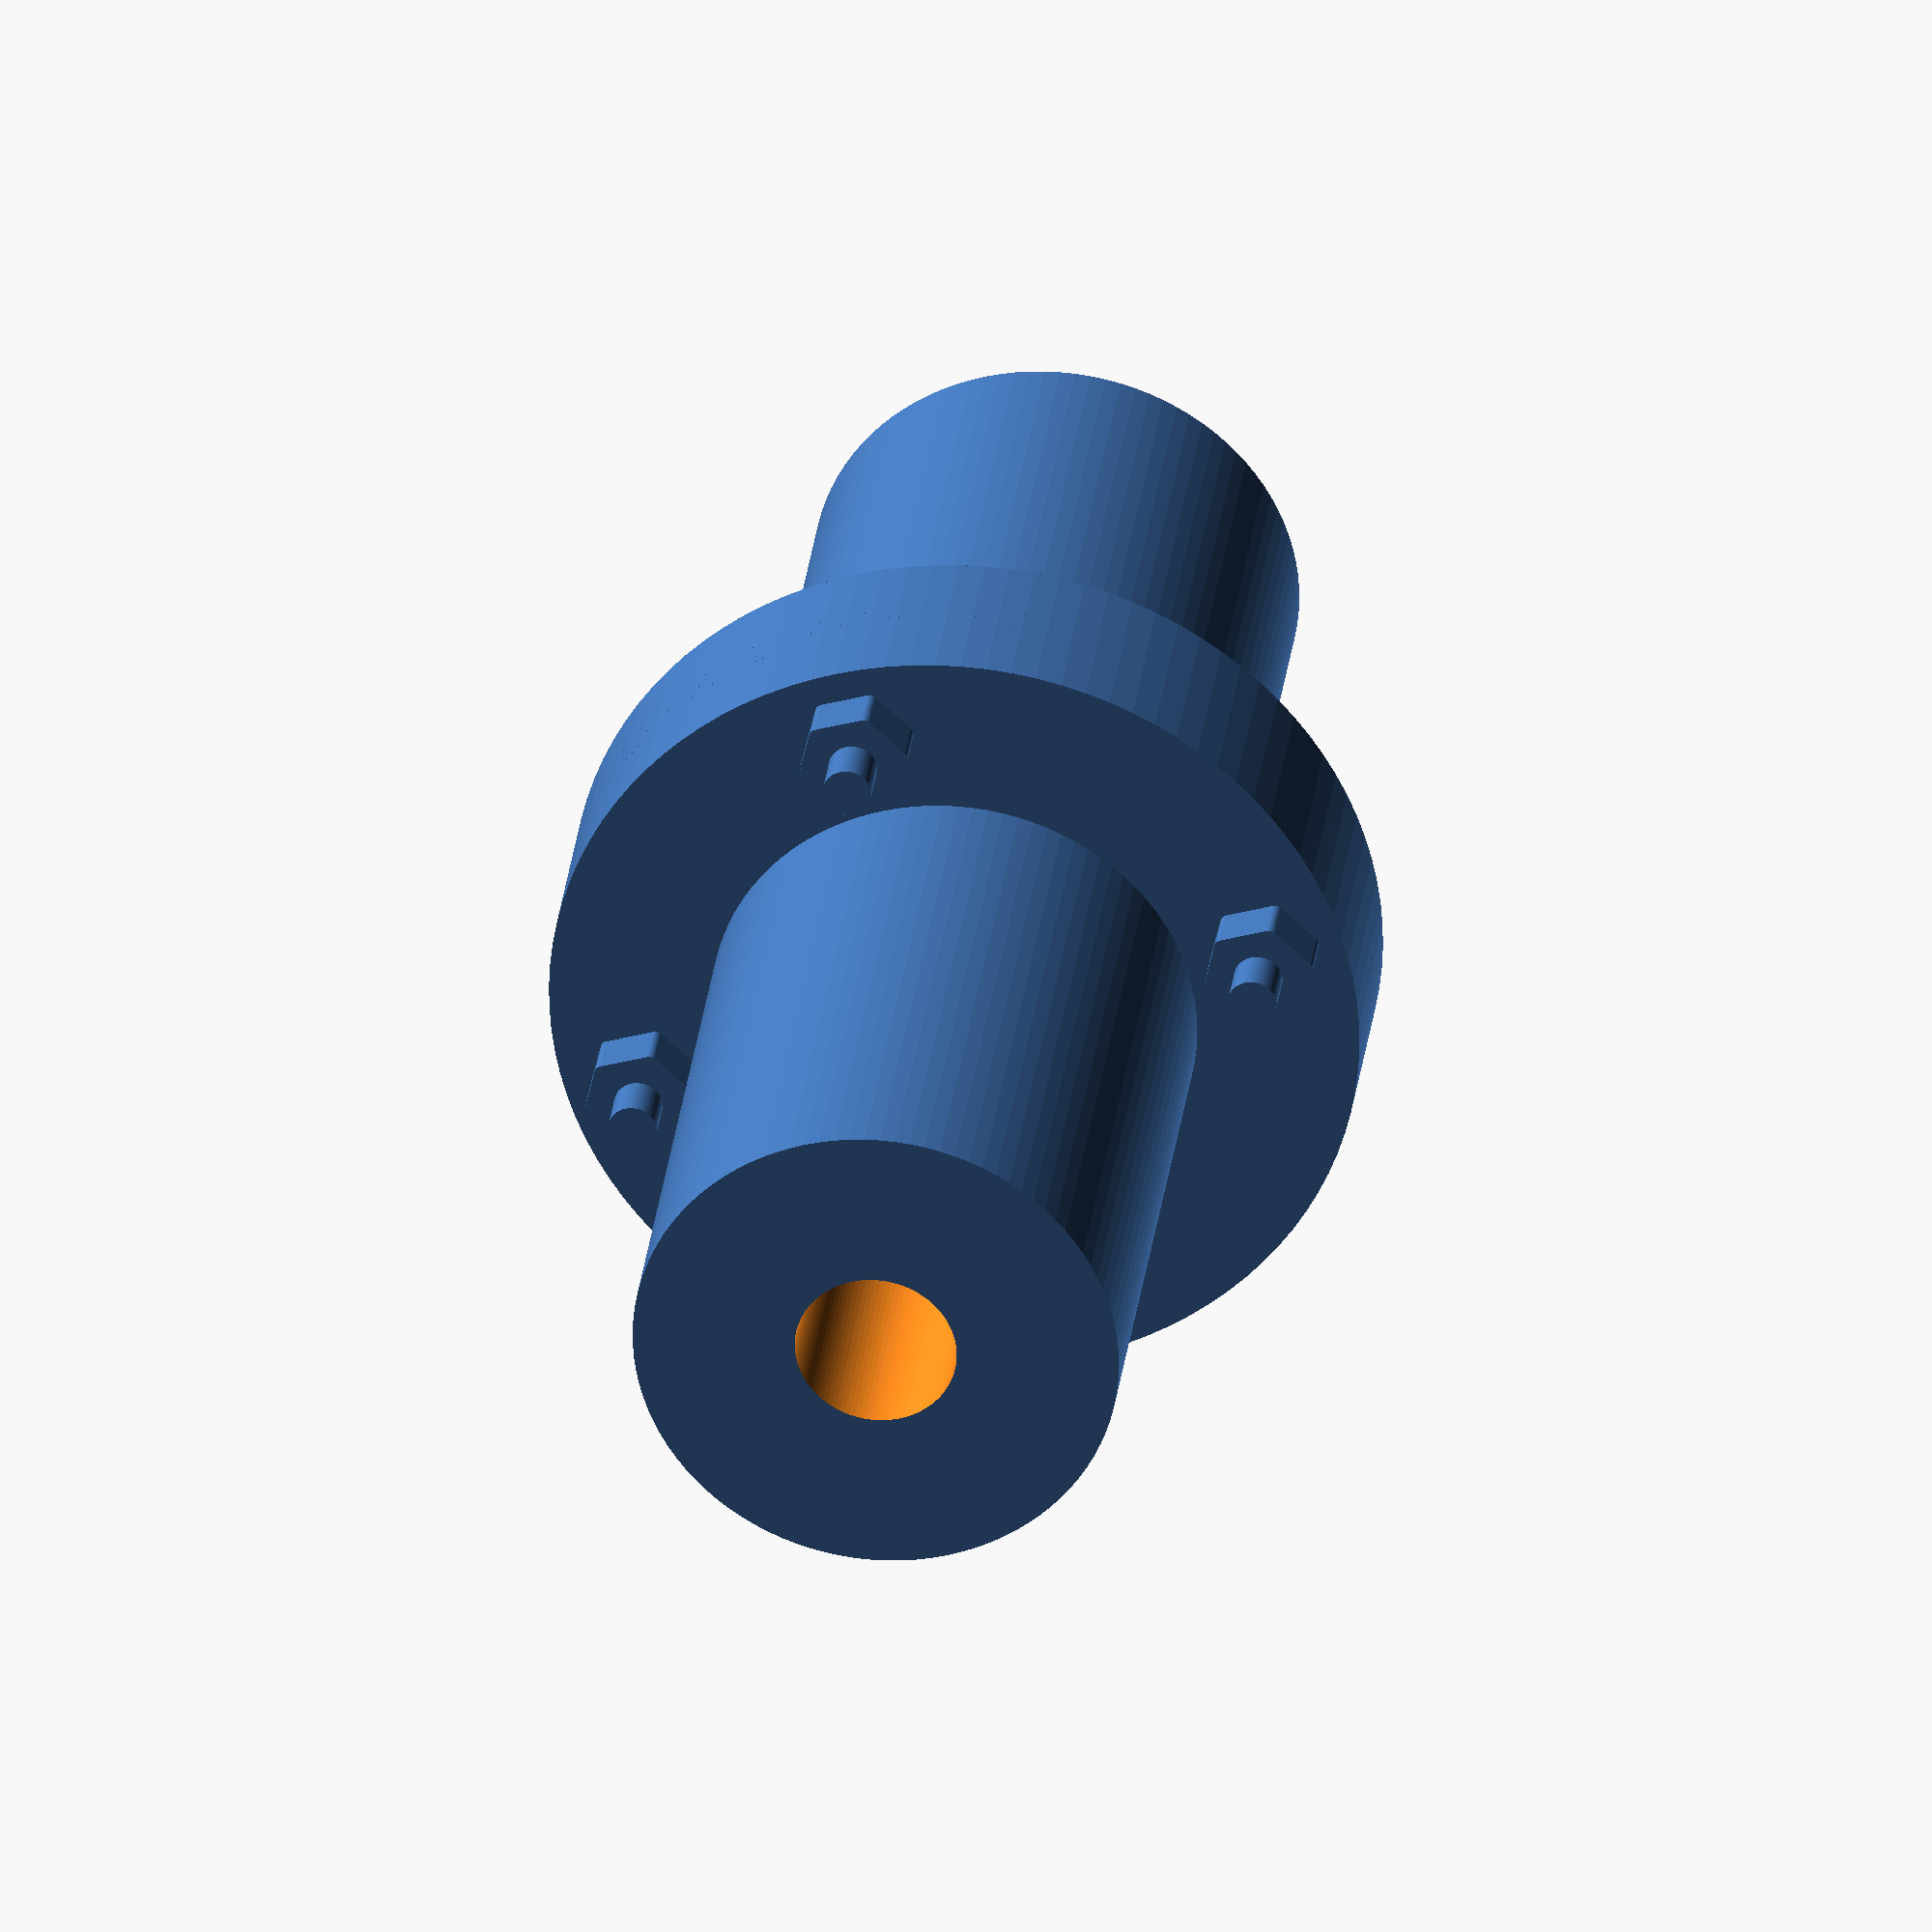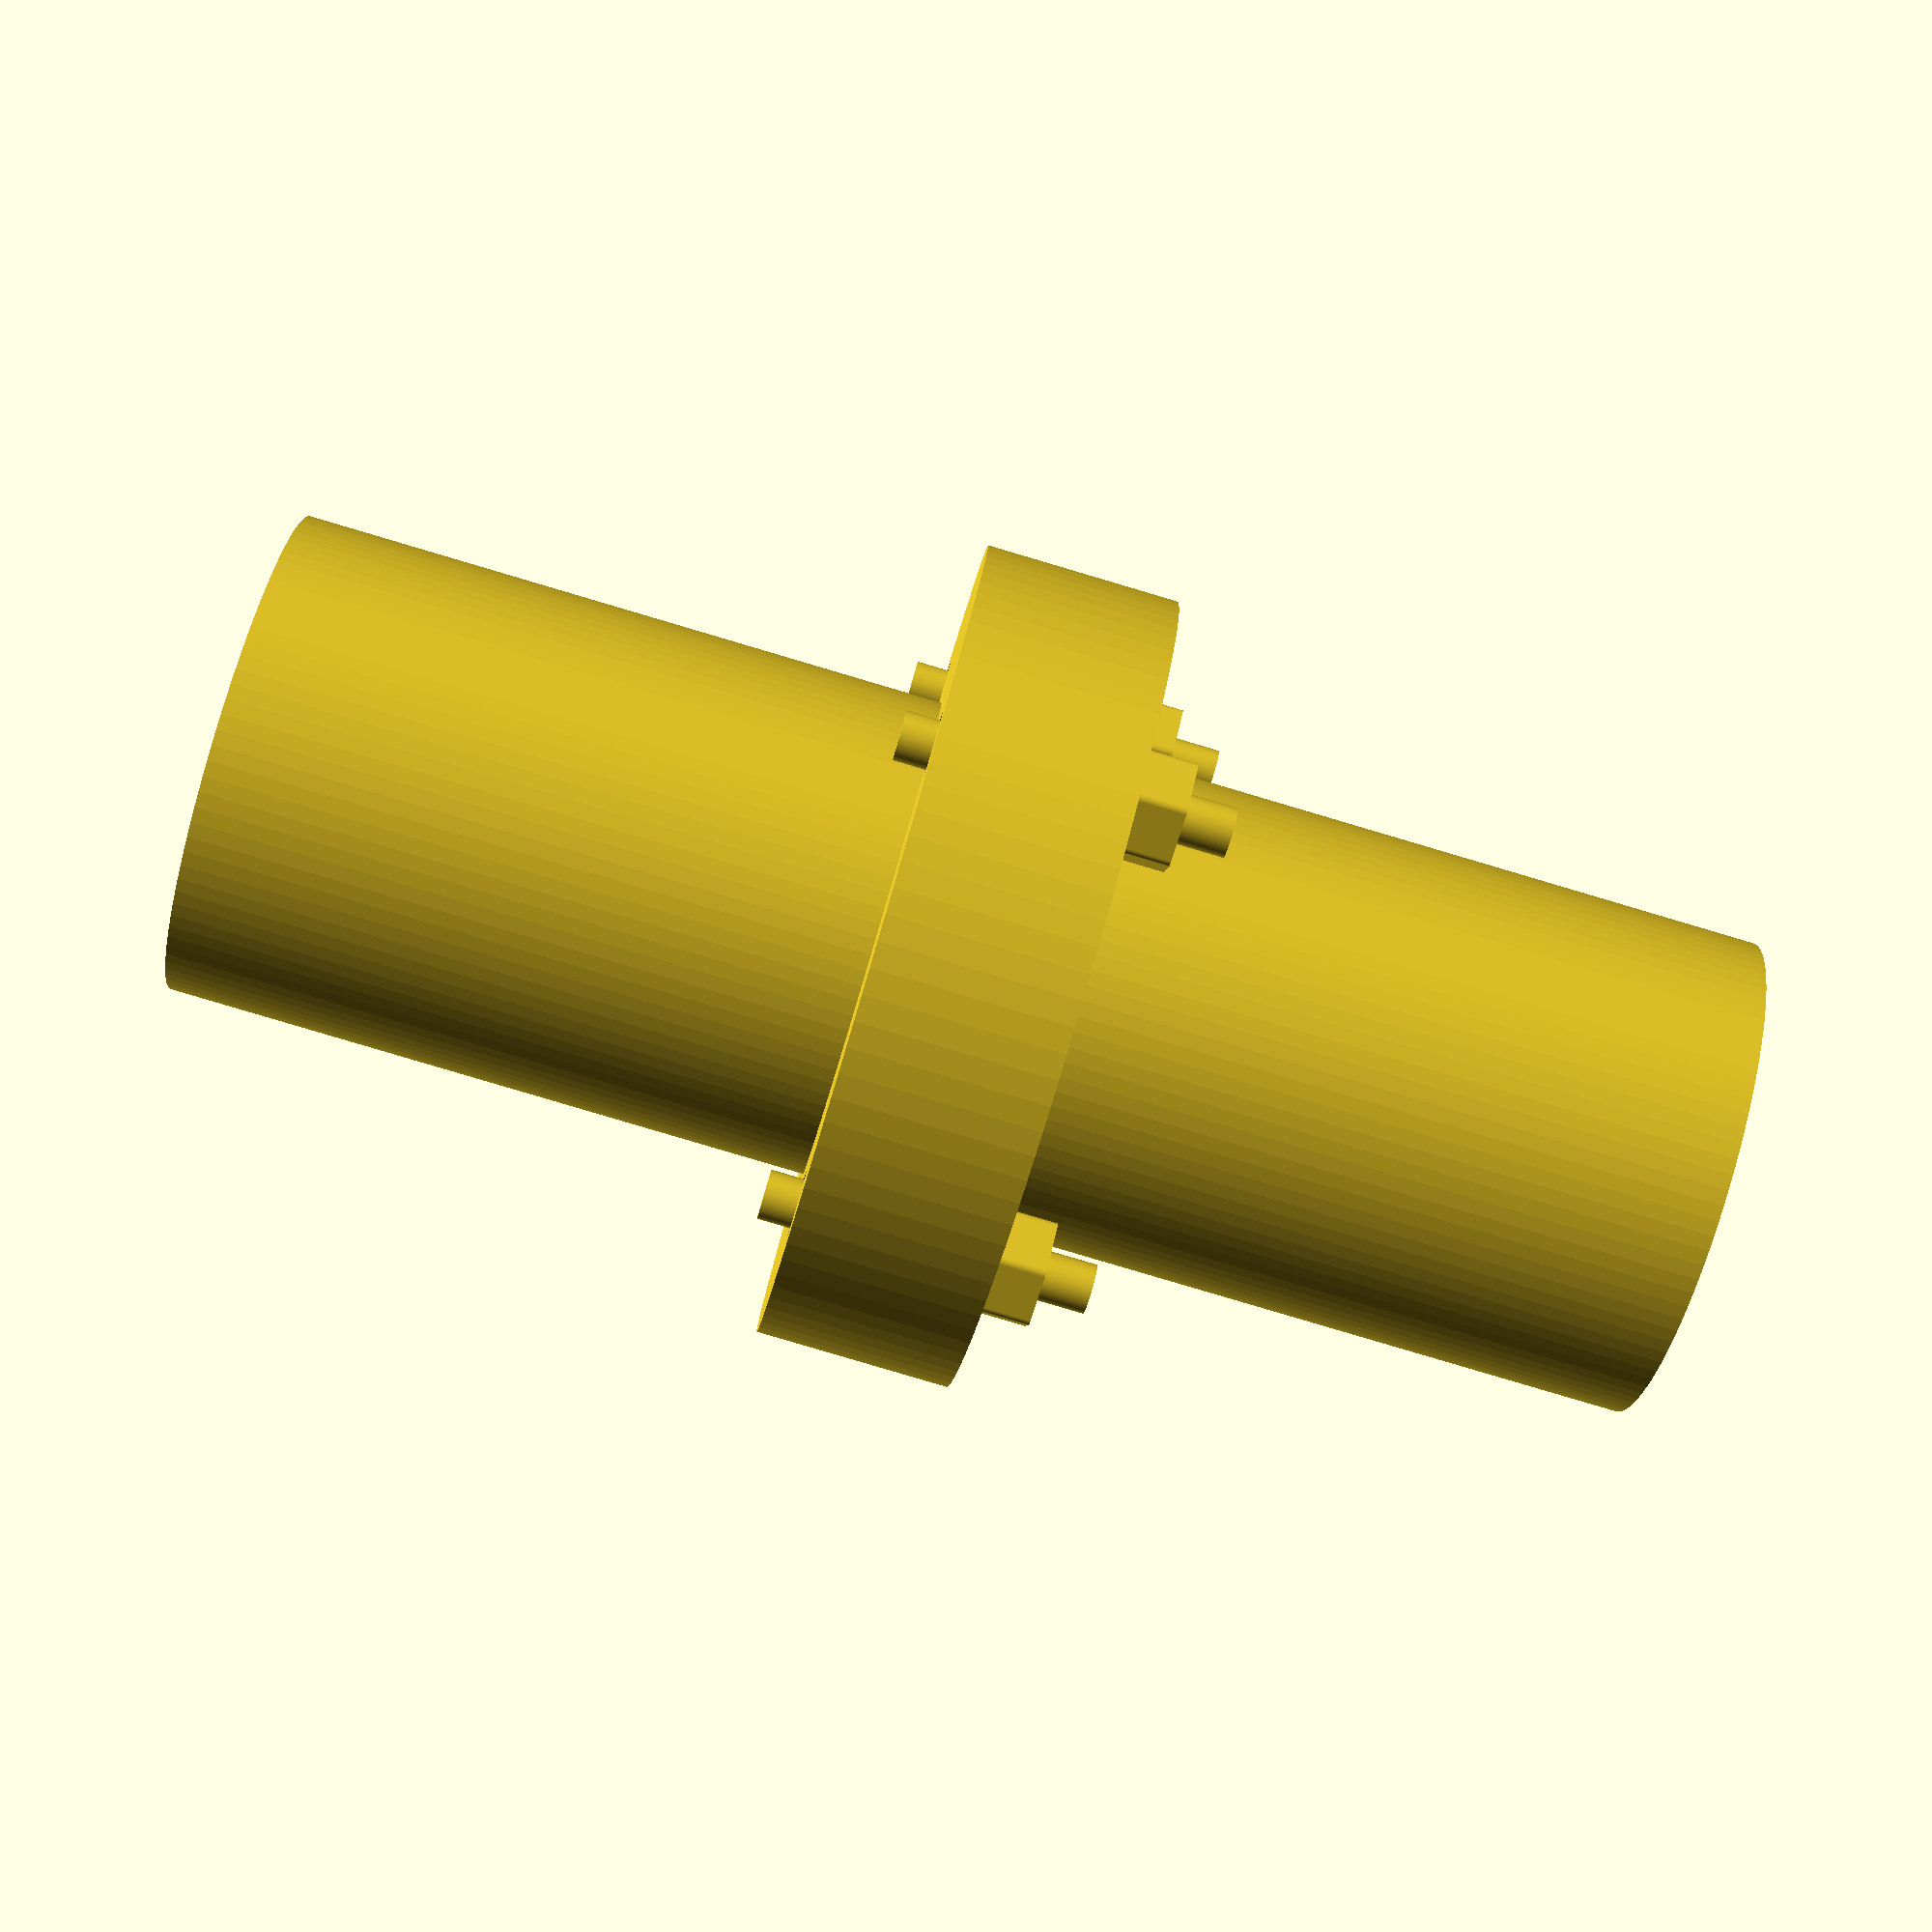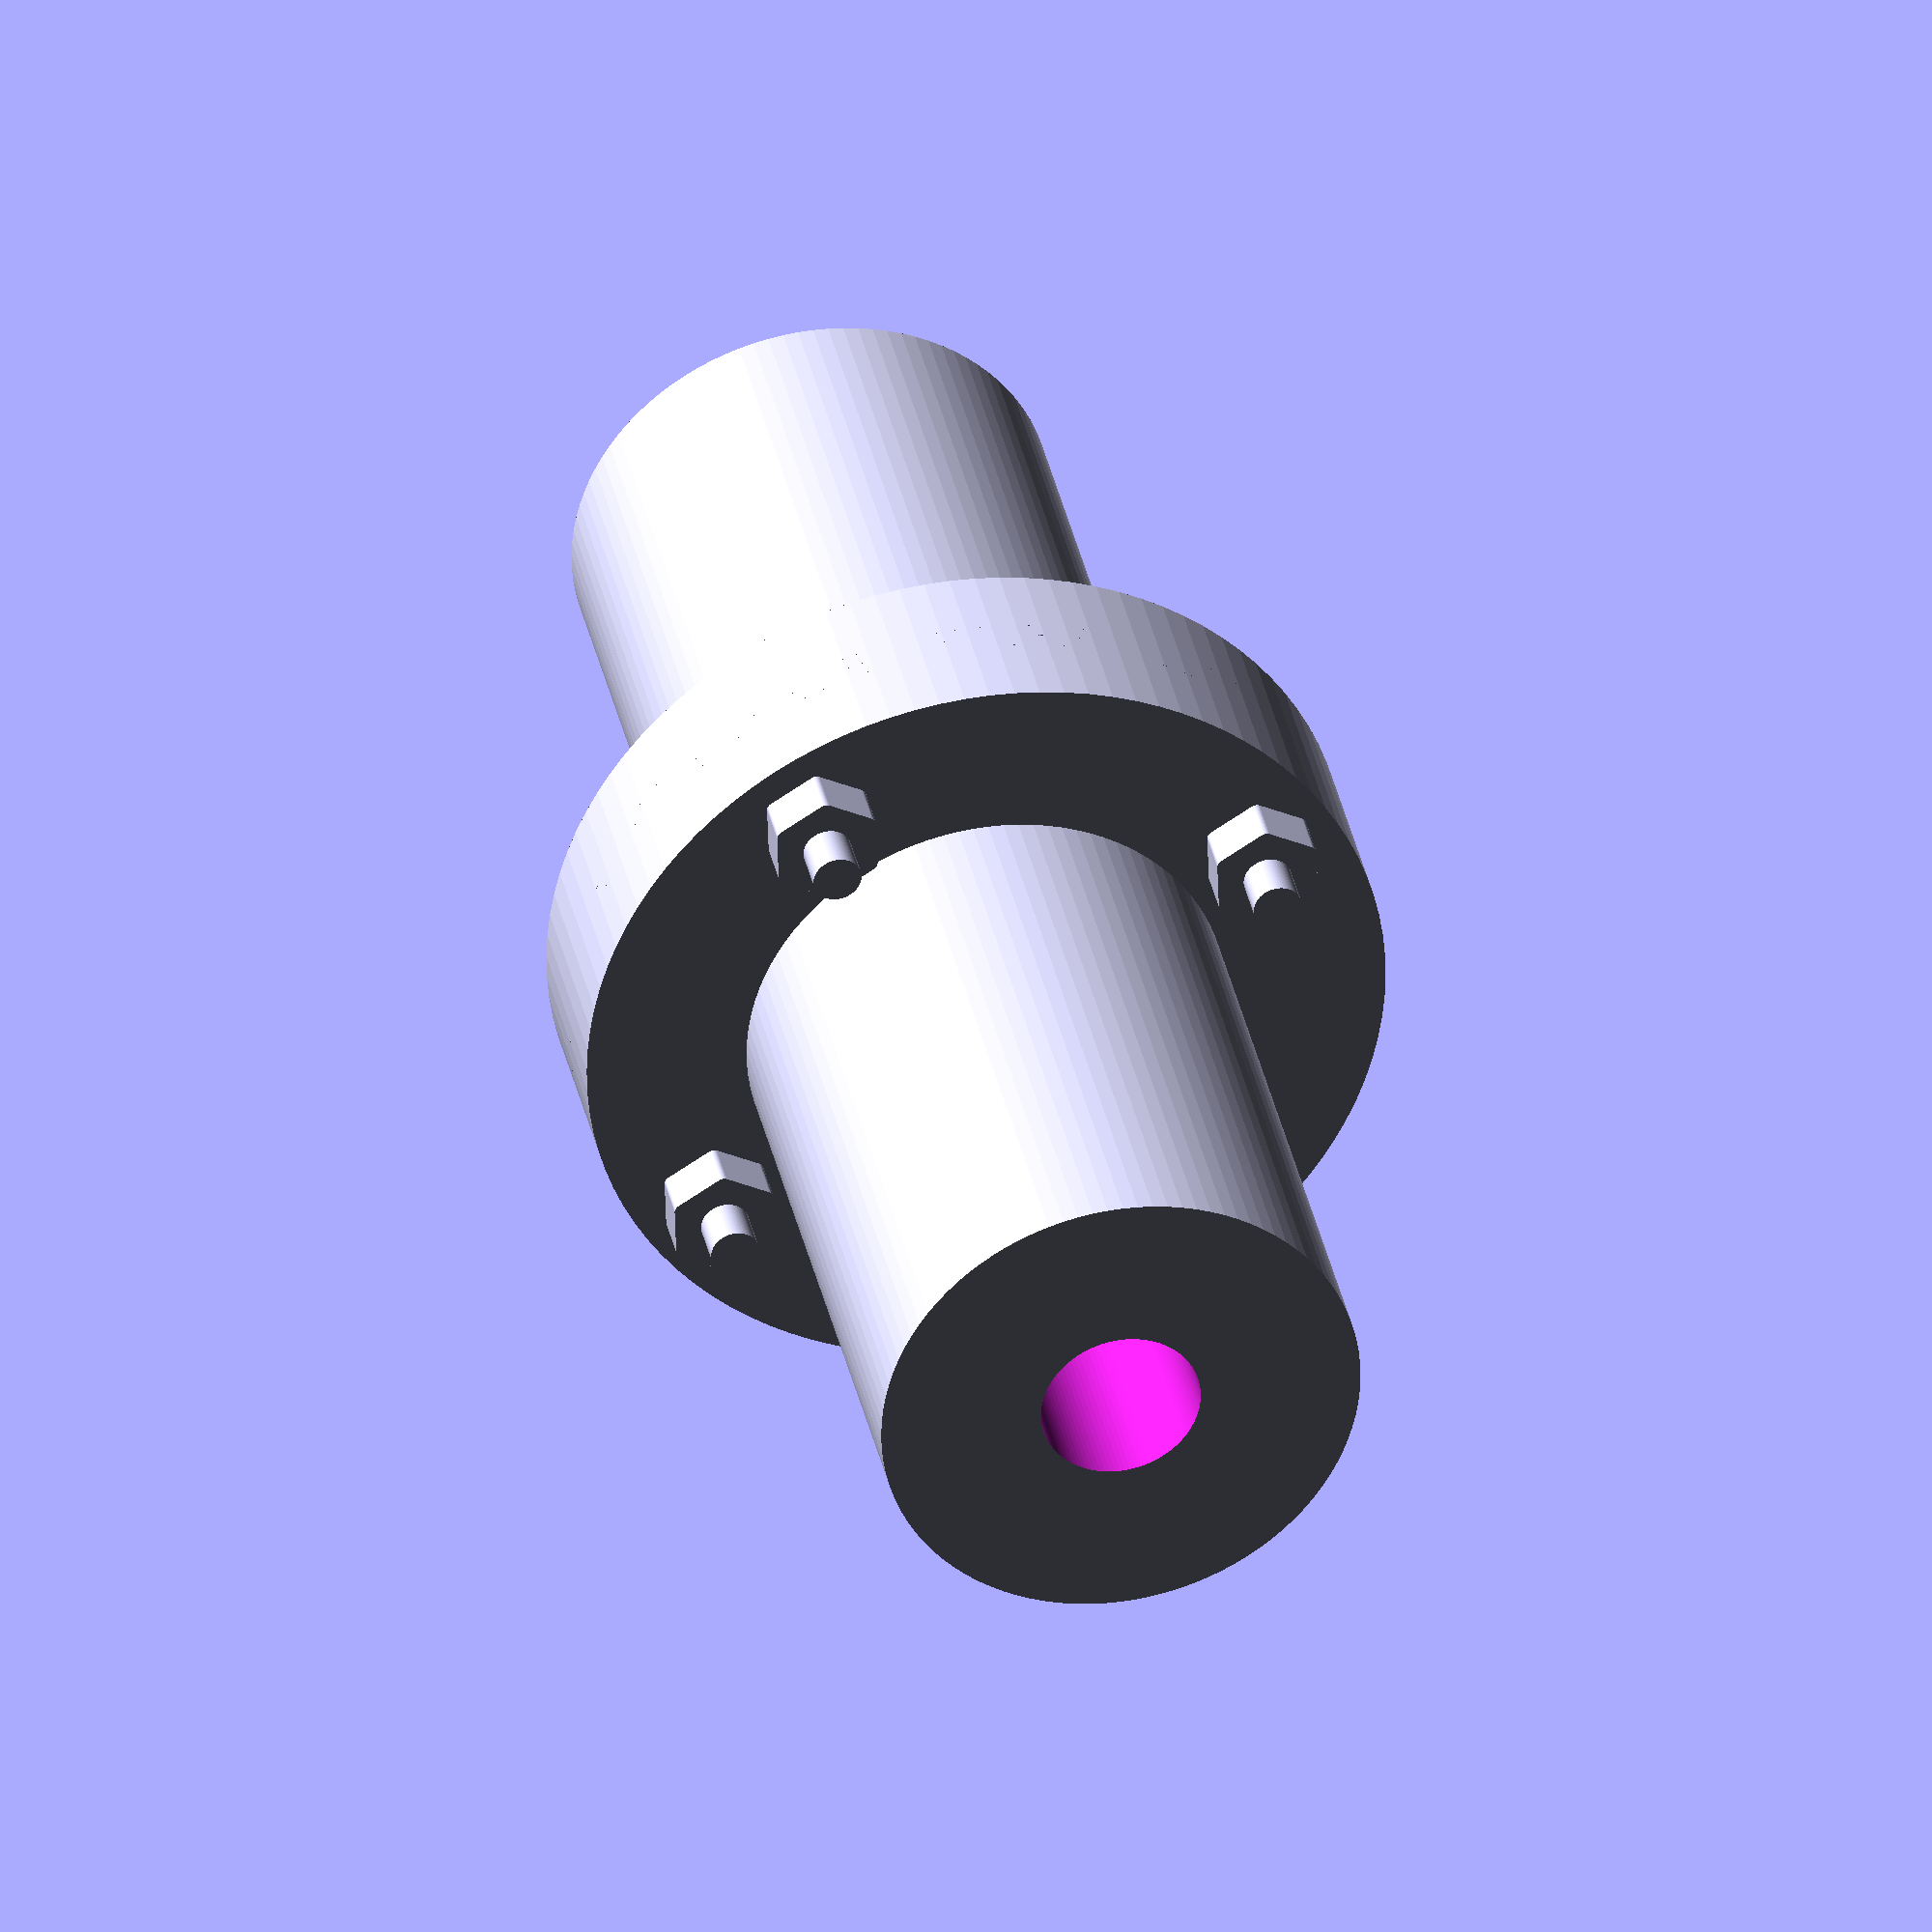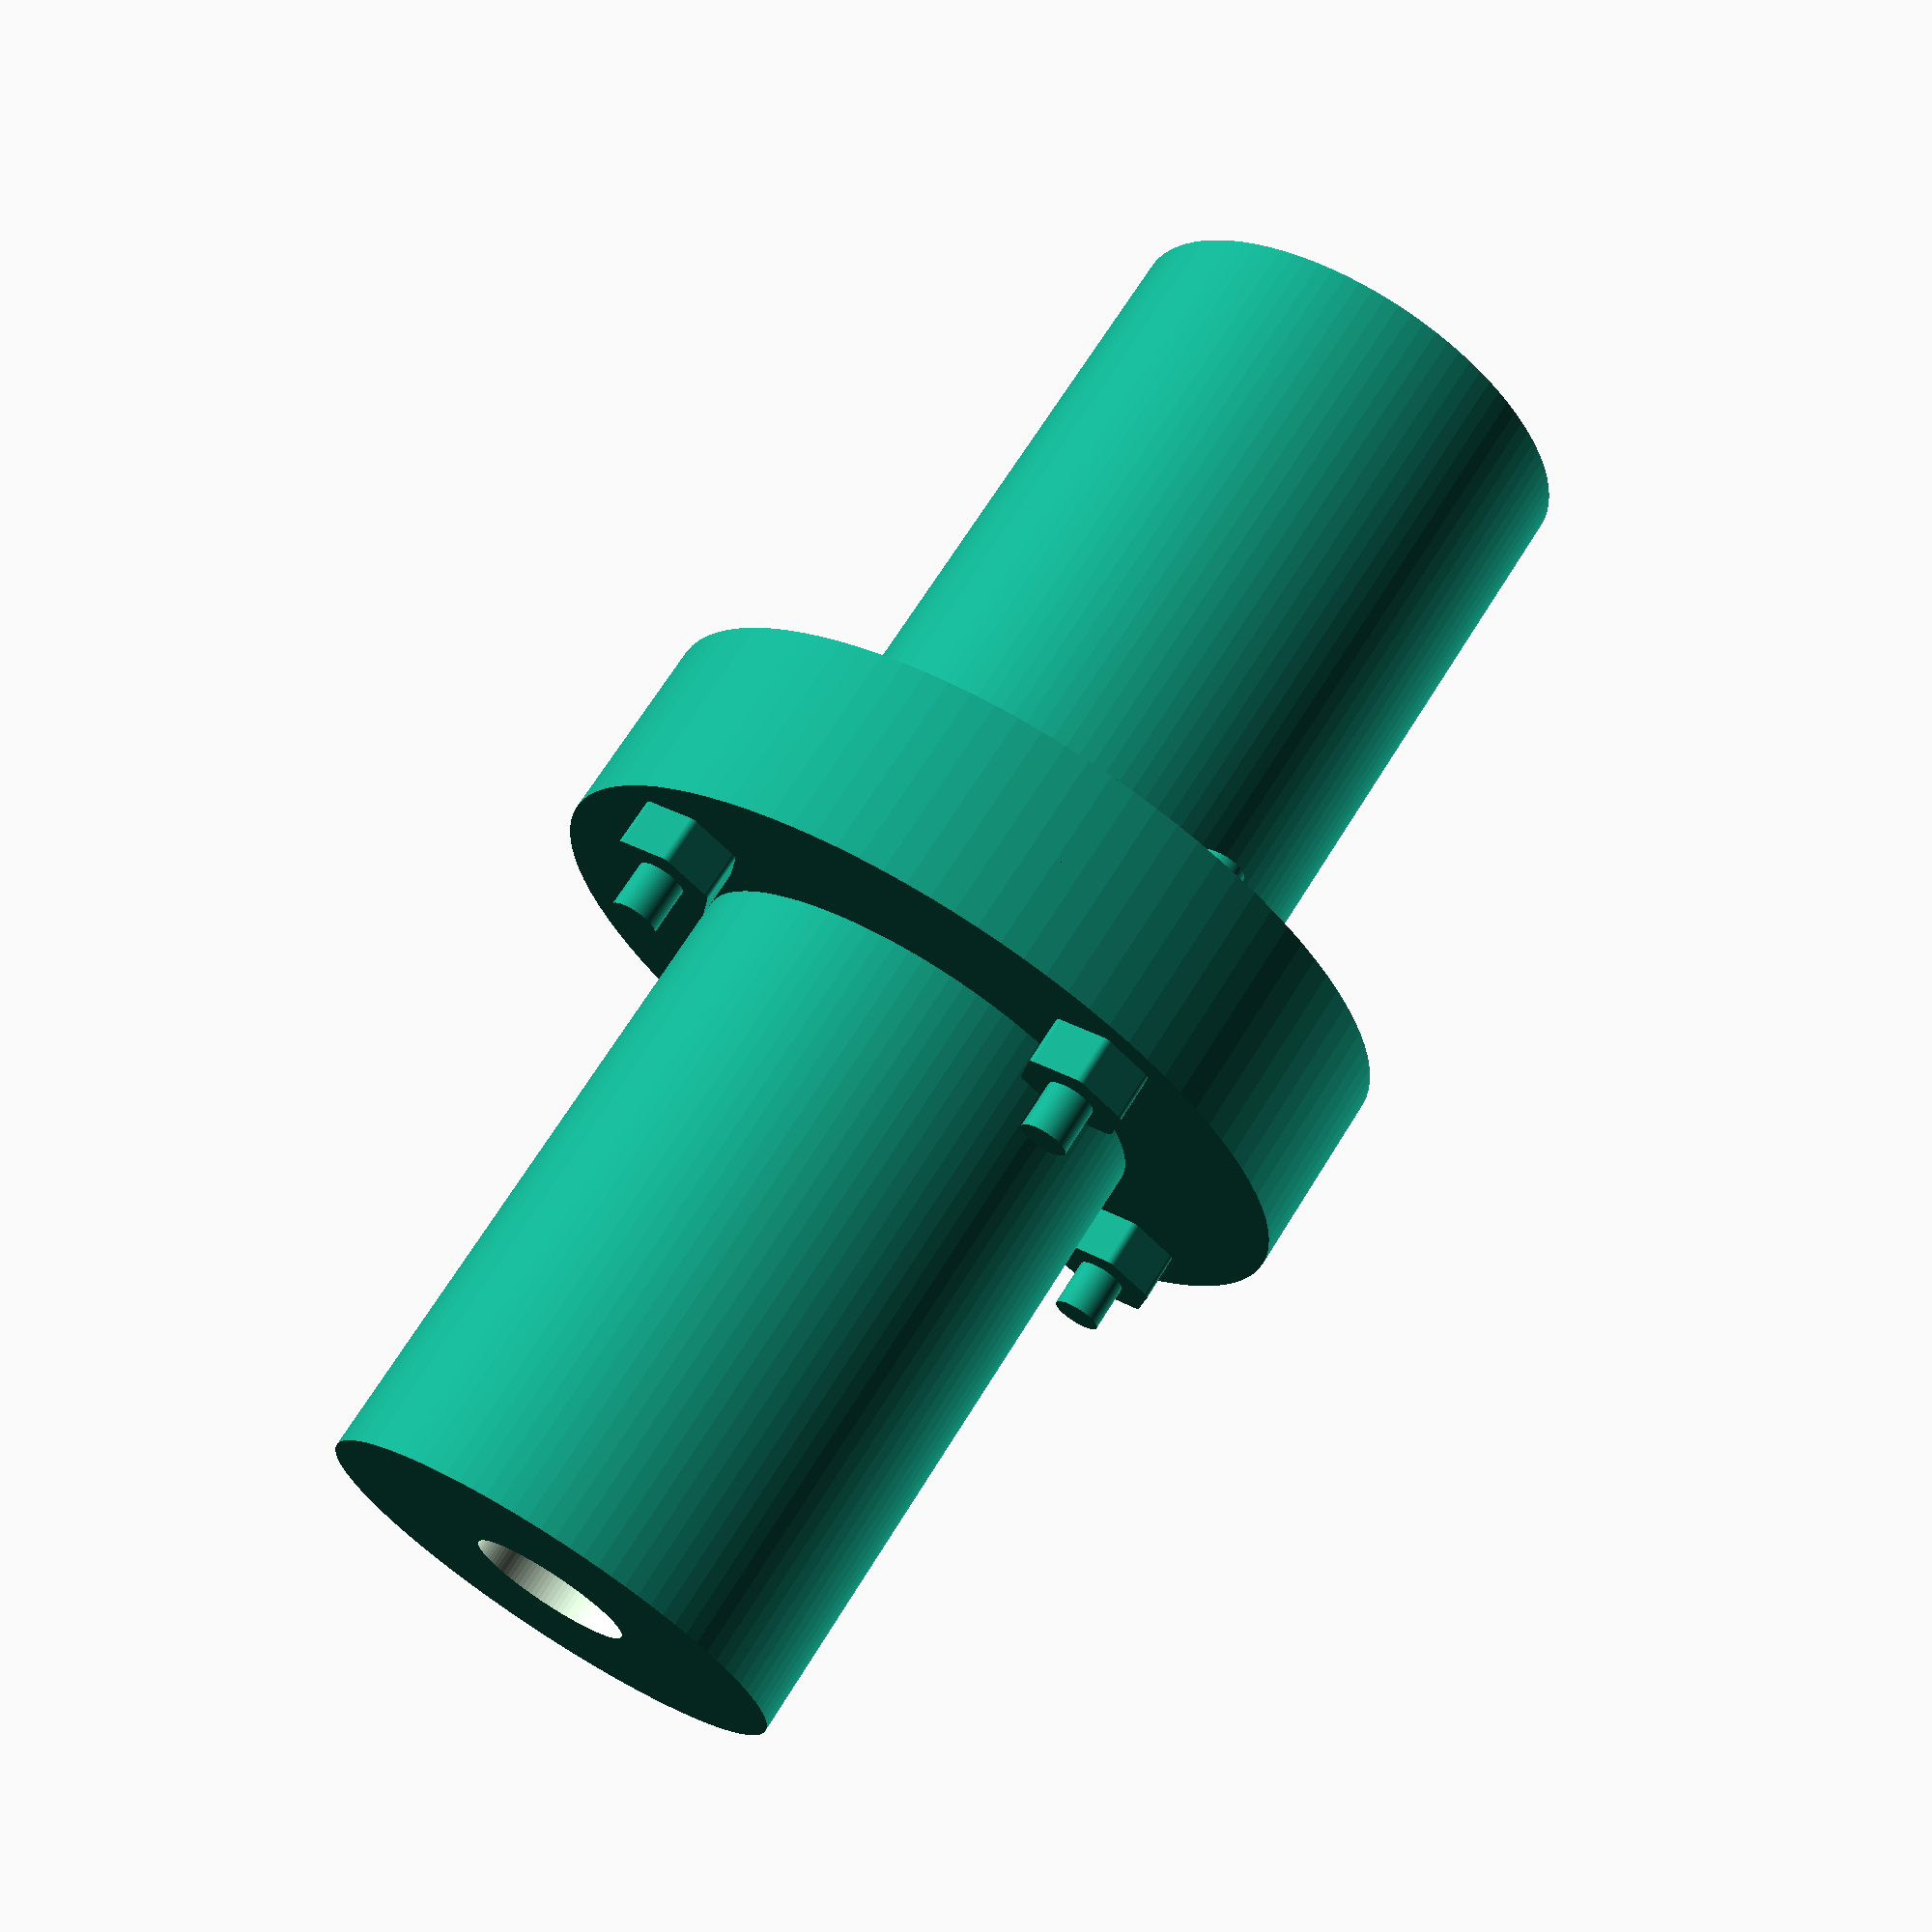
<openscad>

$fn = 100;

// Parameters
hub_d = 30;
hub_l = 40;
bore_d = 10;
flange_d = 50;
flange_t = 5;
spacer_t = 1;
bolt_d = 3;
bolt_l = 20;
bolt_circle_d = 40;
num_bolts = 4;
nut_flat = 6;
nut_thick = 3;

// Modules
module shaft_hub() {
    difference() {
        cylinder(d=hub_d, h=hub_l);
        translate([0, 0, -1])
            cylinder(d=bore_d, h=hub_l + 2);
    }
}

module flange_plate() {
    difference() {
        cylinder(d=flange_d, h=flange_t);
        for (i = [0 : 360/num_bolts : 360 - 360/num_bolts]) {
            angle = i;
            x = bolt_circle_d/2 * cos(angle);
            y = bolt_circle_d/2 * sin(angle);
            translate([x, y, -1])
                cylinder(d=bolt_d + 1, h=flange_t + 2);
        }
    }
}

module spacer_ring() {
    difference() {
        cylinder(d=flange_d, h=spacer_t);
        cylinder(d=flange_d - 10, h=spacer_t + 1);
    }
}

module bolt() {
    cylinder(d=bolt_d, h=bolt_l);
}

module nut() {
    rotate([0, 0, 30])
        linear_extrude(height=nut_thick)
            offset(r=0.5)
                circle(d=nut_flat, $fn=6);
}

// Assembly
module coupling() {
    // Left hub
    translate([0, 0, 0])
        shaft_hub();

    // Right hub
    translate([0, 0, hub_l + 2 * flange_t + 2 * spacer_t])
        shaft_hub();

    // Left flange
    translate([0, 0, hub_l])
        flange_plate();

    // Right flange
    translate([0, 0, hub_l + 2 * spacer_t + flange_t])
        flange_plate();

    // Spacer rings
    translate([0, 0, hub_l + flange_t])
        spacer_ring();
    translate([0, 0, hub_l + flange_t + spacer_t])
        spacer_ring();

    // Bolts and nuts
    for (i = [0 : 360/num_bolts : 360 - 360/num_bolts]) {
        angle = i;
        x = bolt_circle_d/2 * cos(angle);
        y = bolt_circle_d/2 * sin(angle);
        // Bolt
        translate([x, y, hub_l - 2])
            bolt();
        // Nut
        translate([x, y, hub_l + 2 * flange_t + 2 * spacer_t])
            nut();
    }
}

coupling();


</openscad>
<views>
elev=149.0 azim=252.9 roll=173.1 proj=o view=solid
elev=83.1 azim=312.5 roll=253.5 proj=p view=wireframe
elev=323.3 azim=238.1 roll=348.1 proj=o view=solid
elev=291.7 azim=129.1 roll=31.8 proj=p view=solid
</views>
